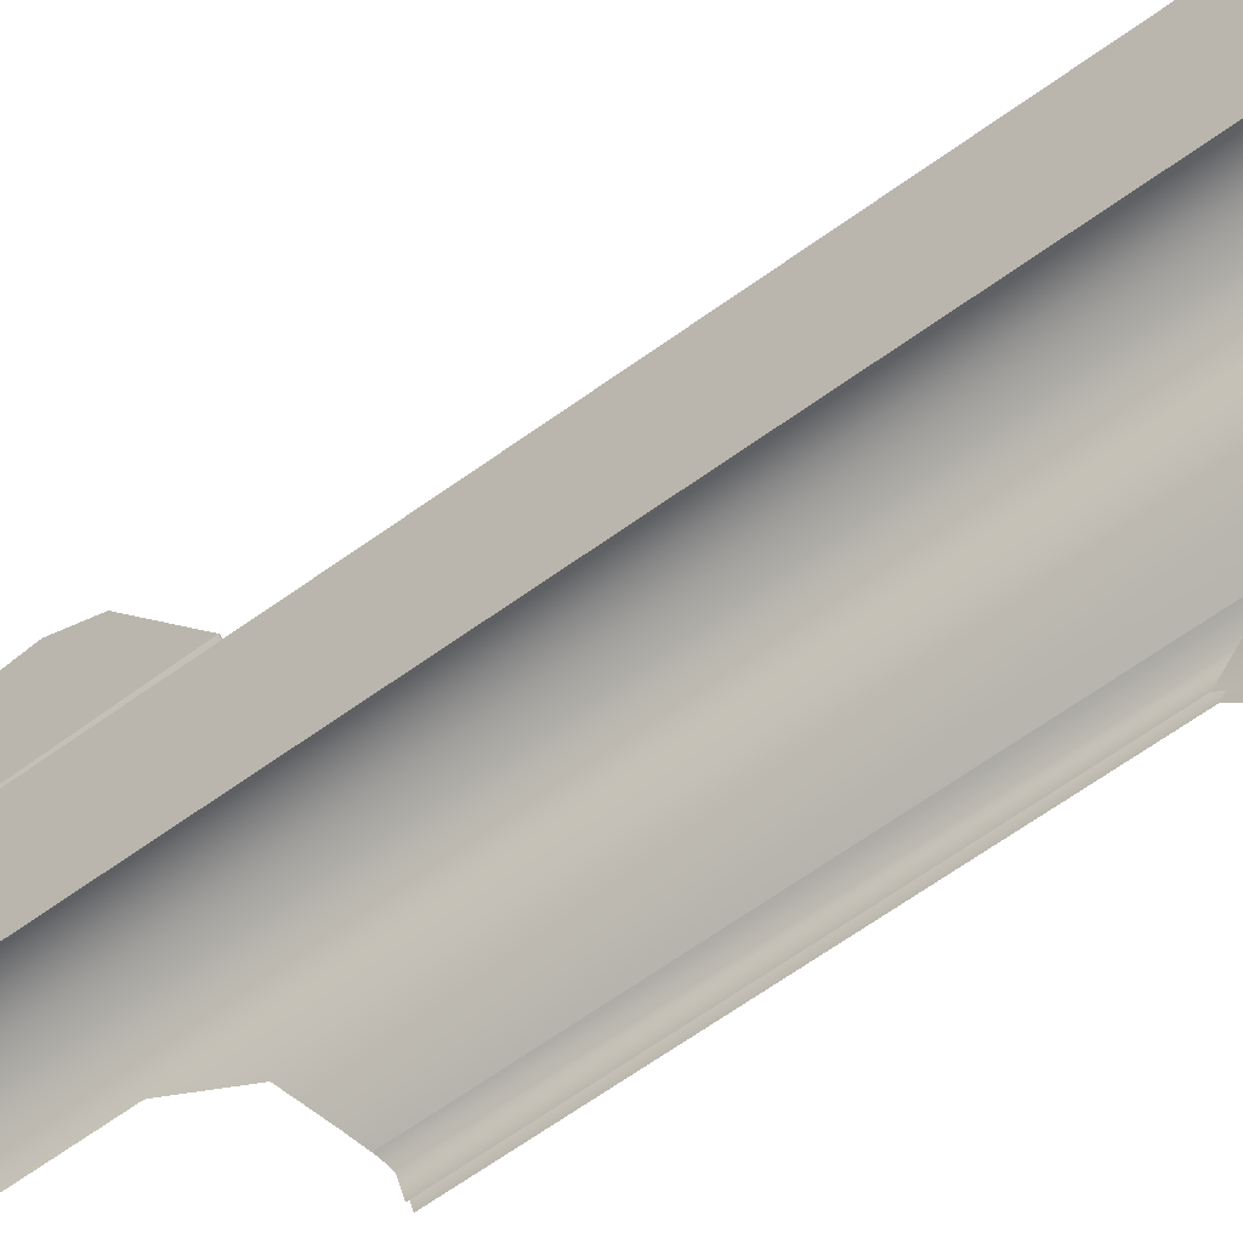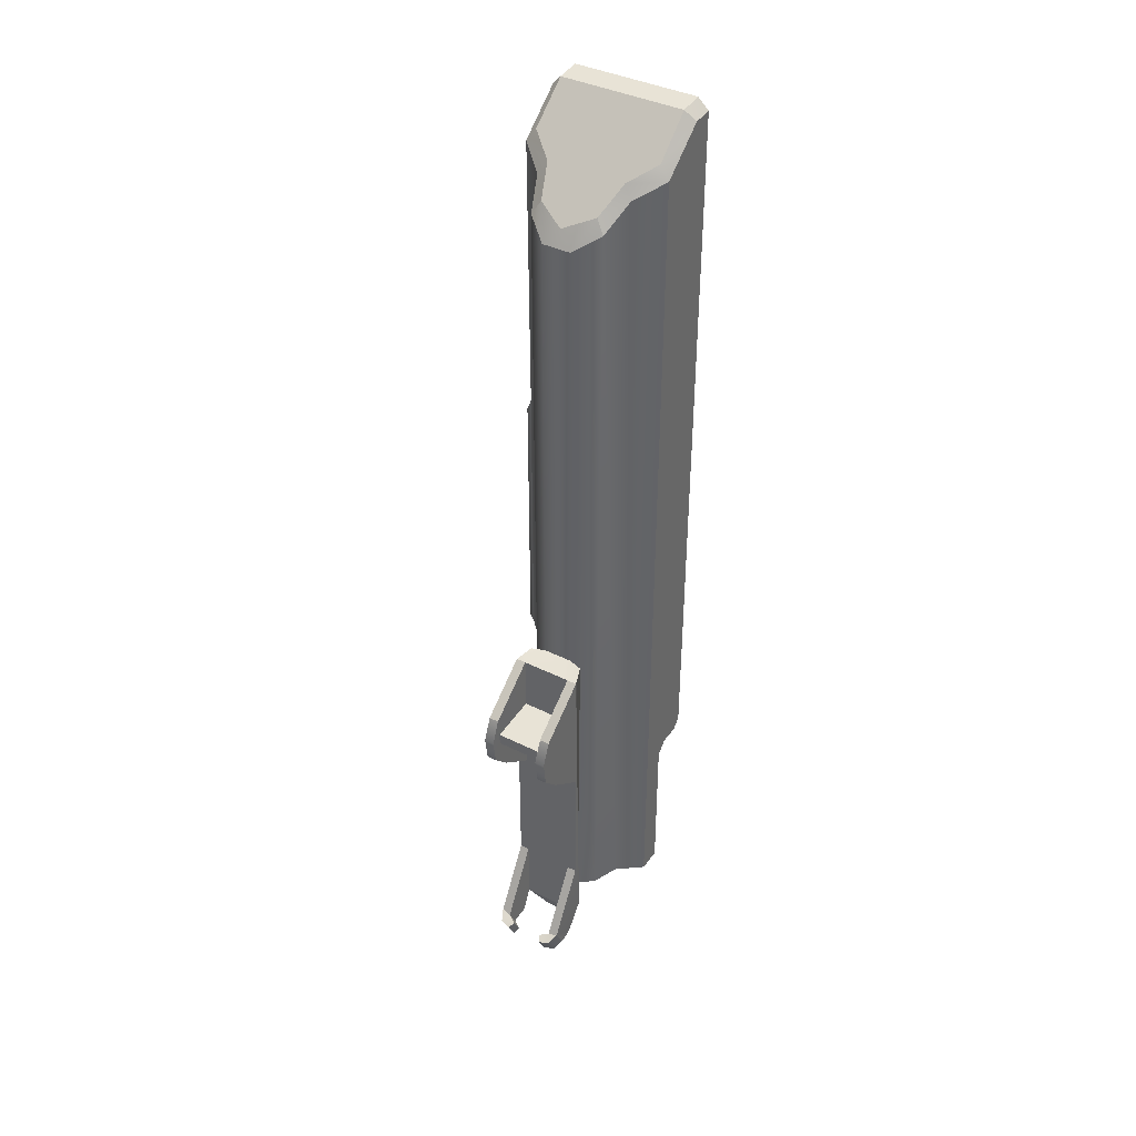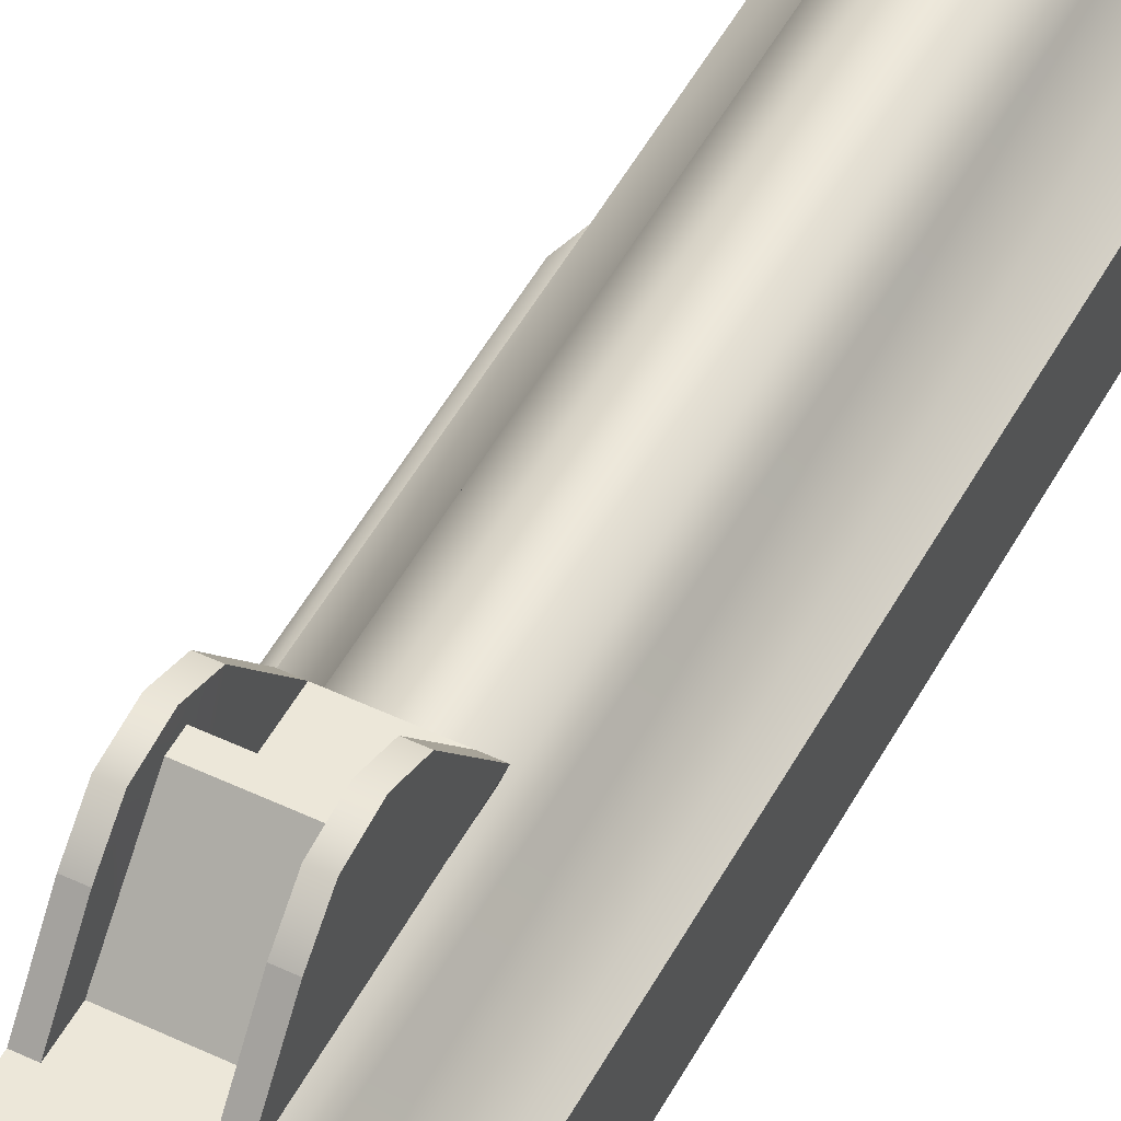
<metadata>
{"format":"obj","ext":"obj","renderer":"f3d","projection":"perspective","resolution":1024,"background":"white","views":[{"elev":-58.3,"azim":127.7,"up":"+Z"},{"elev":39.4,"azim":31.9,"up":"+Y"},{"elev":50.2,"azim":27.5,"up":"+Z"}]}
</metadata>
<code>
g reciever_aks74u_izhmash_aks74u_std_LOD1
v 0.007723 -0.0006133 0.007815
v 0.006394 0.0003733 0.00563
v 0.008907 0.0009102 0.005327
v 0.004904 -0.001188 0.008624
v 0.003938 -0.0002851 0.007028
v 0.006394 -0.004717 0.002971
v 0.007723 -0.005865 0.005085
v 0.008907 -0.004564 0.002421
v 0.006394 -0.004456 -0.001862
v 0.0086 -0.004456 -0.001862
v 0.004103 -0.005375 0.004369
v 0.004904 -0.006257 0.005952
v 0.008907 0.05437 -0.004728
v 0.008907 0.003146 -0.006824
v 0.008907 0.01868 -0.004735
v 0.008907 0.09054 -0.004722
v 0.008907 0.0009102 0.005327
v 0.0086 -0.004456 -0.001862
v 0.008907 -0.004564 0.002421
v 0.008907 0.08001 0.008662
v 0.008907 0.06201 0.005328
v 0.008907 0.06704 0.01015
v 0.008907 0.07388 0.01112
v 0.006328 0.06013 -0.004727
v 0.006299 0.06201 0.005328
v 0.006333 0.05437 -0.004728
v 0.006282 0.07178 0.008134
v 0.006299 0.06704 0.01015
v 0.006299 0.07388 0.01112
v 0.006279 0.07478 0.008134
v 0.006299 0.08001 0.008662
v 0.006313 0.07571 -0.004725
v 0.006299 0.09054 -0.004722
v 0.003669 0.004732 -0.01056
v 0.003671 0.001216 -0.01056
v 0.006712 0.003908 -0.00963
v 0.007337 0.09158 -0.009302
v 0.003619 0.09158 -0.01055
v 0.008907 0.09054 -0.004722
v 0.008907 0.003146 -0.006824
v -0.00814 -0.0006133 0.007815
v -0.009324 0.0009102 0.005327
v -0.006811 0.0003733 0.00563
v -0.004355 -0.0002851 0.007028
v -0.005321 -0.001188 0.008624
v -0.006811 -0.004717 0.002971
v -0.009324 -0.004564 0.002421
v -0.00814 -0.005865 0.005085
v -0.006811 -0.004456 -0.001862
v -0.009017 -0.004456 -0.001862
v -0.005321 -0.006257 0.005952
v -0.00452 -0.005375 0.004369
v -0.009324 0.05437 -0.004728
v -0.009324 0.01868 -0.004735
v -0.009324 0.003146 -0.006824
v -0.009324 0.09054 -0.004722
v -0.009324 0.0009102 0.005327
v -0.009324 -0.004564 0.002421
v -0.009017 -0.004456 -0.001862
v -0.009324 0.08001 0.008662
v -0.009324 0.06201 0.005328
v -0.009324 0.06704 0.01015
v -0.009324 0.07388 0.01112
v -0.006745 0.06013 -0.004727
v -0.00675 0.05437 -0.004728
v -0.006716 0.06201 0.005328
v -0.006699 0.07178 0.008134
v -0.006716 0.06704 0.01015
v -0.006716 0.07388 0.01112
v -0.006696 0.07478 0.008134
v -0.006716 0.08001 0.008662
v -0.00673 0.07571 -0.004725
v -0.006716 0.09054 -0.004722
v -0.004085 0.004732 -0.01056
v -0.007129 0.003908 -0.00963
v -0.004087 0.001216 -0.01056
v -0.007754 0.09158 -0.009302
v -0.004036 0.09158 -0.01055
v -0.009324 0.09054 -0.004722
v -0.009324 0.003146 -0.006824
v -0.00754 0.2205 -0.01592
v -0.009667 0.217 -0.01497
v -0.009683 0.217 -0.01501
v -0.003968 0.2132 -0.01053
v -0.0002084 0.2173 -0.01225
v 0.003551 0.2132 -0.01053
v 0.007123 0.2205 -0.01592
v 0.009251 0.217 -0.01497
v 0.01859 0.04856 -0.03647
v 0.01859 0.04567 -0.03358
v 0.0186 0.2274 -0.02716
v 0.01859 0.04856 -0.04183
v 0.0186 0.2369 -0.03896
v 0.01859 0.05105 -0.04432
v 0.0186 0.2372 -0.04432
v 0.01859 0.004732 -0.02716
v 0.01859 0.004732 -0.03358
v -0.007276 0.22 -0.01665
v -0.009288 0.2166 -0.01577
v -0.009284 0.2166 -0.01574
v -0.003872 0.2128 -0.01157
v -0.0002923 0.2169 -0.01319
v 0.003288 0.2128 -0.01157
v 0.006707 0.22 -0.01666
v 0.008707 0.2166 -0.01575
v 0.01732 0.04856 -0.03604
v 0.01733 0.227 -0.02727
v 0.01732 0.04567 -0.0333
v 0.01732 0.04856 -0.04112
v 0.01733 0.2365 -0.03841
v 0.01732 0.05105 -0.04348
v 0.01733 0.2368 -0.04348
v 0.01733 0.004732 -0.02727
v 0.01732 0.004732 -0.0333
v -0.00754 0.2205 -0.01592
v 0.007123 0.2205 -0.01592
v -0.0002084 0.2173 -0.01225
v 0.009891 0.2265 -0.02296
v -0.01031 0.2265 -0.02296
v 0.01597 0.2306 -0.02785
v -0.01639 0.2306 -0.02785
v -0.01622 0.2393 -0.038
v 0.0158 0.2393 -0.038
v 0.006707 0.22 -0.01666
v -0.007276 0.22 -0.01665
v -0.0002923 0.2169 -0.01319
v 0.009358 0.226 -0.02332
v -0.009942 0.226 -0.02332
v 0.01518 0.2302 -0.02795
v -0.01577 0.2302 -0.02795
v 0.01502 0.2389 -0.03753
v -0.0156 0.2389 -0.03753
v -0.009324 0.09054 -0.004722
v -0.007754 0.09158 -0.009302
v -0.006716 0.09054 -0.004722
v -0.004036 0.09158 -0.01055
v 0.006299 0.09054 -0.004722
v 0.003619 0.09158 -0.01055
v 0.007337 0.09158 -0.009302
v 0.008907 0.09054 -0.004722
v -0.01869 0.2274 -0.02718
v -0.01245 0.223 -0.02203
v -0.01869 0.1559 -0.02762
v -0.01245 0.07867 -0.02203
v -0.01874 0.08294 -0.02742
v -0.009683 0.217 -0.01501
v -0.01068 0.06885 -0.01755
v -0.009667 0.217 -0.01497
v -0.009667 0.004732 -0.01497
v -0.004036 0.09158 -0.01055
v -0.004085 0.004732 -0.01056
v -0.003968 0.2132 -0.01053
v 0.003551 0.2132 -0.01053
v 0.003619 0.09158 -0.01055
v 0.009251 0.004732 -0.01497
v 0.003669 0.004732 -0.01056
v 0.009251 0.217 -0.01497
v 0.01204 0.004732 -0.02203
v 0.01204 0.223 -0.02203
v 0.01859 0.004732 -0.02716
v 0.0186 0.2274 -0.02716
v -0.01068 0.004732 -0.01755
v -0.006811 0.01868 -0.004735
v -0.006811 0.001216 -0.004738
v -0.006811 0.0003733 0.00563
v -0.006811 -0.004456 -0.001862
v -0.006811 -0.004717 0.002971
v 0.006394 0.01868 -0.004735
v 0.006394 0.0003733 0.00563
v 0.006394 0.001216 -0.004738
v 0.006394 -0.004456 -0.001862
v 0.006394 -0.004717 0.002971
v -0.01791 0.1559 -0.02769
v -0.01793 0.227 -0.0273
v -0.01791 0.1709 -0.0435
v -0.01792 0.2365 -0.03841
v -0.01791 0.2368 -0.04348
v -0.01869 0.1559 -0.02762
v -0.01869 0.171 -0.04432
v -0.01869 0.2274 -0.02718
v -0.01869 0.2369 -0.03896
v -0.01869 0.2372 -0.04432
v 0.008907 0.01868 -0.004735
v 0.008907 0.0009102 0.005327
v 0.006394 0.01868 -0.004735
v 0.006394 0.0003733 0.00563
v -0.006716 0.07388 0.01112
v -0.006716 0.06704 0.01015
v -0.009324 0.07388 0.01112
v -0.009324 0.06704 0.01015
v -0.009324 0.08001 0.008662
v -0.006716 0.08001 0.008662
v -0.006716 0.06201 0.005328
v -0.009324 0.06201 0.005328
v -0.004355 -0.0002851 0.007028
v -0.006811 0.0003733 0.00563
v -0.00452 -0.005375 0.004369
v -0.006811 -0.004717 0.002971
v 0.009891 0.2265 -0.02296
v 0.01204 0.223 -0.02203
v 0.007123 0.2205 -0.01592
v 0.009251 0.217 -0.01497
v 0.0186 0.2274 -0.02716
v 0.01597 0.2306 -0.02785
v 0.0186 0.2369 -0.03896
v 0.0158 0.2393 -0.038
v -0.01959 0.08357 -0.02859
v -0.018 0.08294 -0.02755
v -0.01959 0.152 -0.02858
v -0.01791 0.1559 -0.02769
v -0.01958 0.149 -0.03284
v -0.01958 0.0846 -0.03284
v 0.01136 0.004732 -0.02242
v 0.01733 0.004732 -0.02727
v 0.01138 0.2226 -0.02244
v 0.01733 0.227 -0.02727
v 0.008707 0.2166 -0.01575
v 0.008692 0.004732 -0.01574
v 0.003288 0.2128 -0.01157
v 0.00336 0.004732 -0.01159
v -0.003872 0.2128 -0.01157
v -0.003945 0.004732 -0.01159
v -0.009277 0.004732 -0.01574
v -0.009284 0.2166 -0.01574
v -0.01024 0.06885 -0.01816
v -0.01024 0.004732 -0.01816
v -0.009288 0.2166 -0.01577
v -0.01195 0.07867 -0.02242
v -0.01196 0.2226 -0.02244
v -0.018 0.08294 -0.02755
v -0.01791 0.1559 -0.02769
v -0.01793 0.227 -0.0273
v -0.006745 0.06013 -0.004727
v -0.006699 0.07178 0.008134
v 0.006328 0.06013 -0.004727
v 0.006282 0.07178 0.008134
v 0.006333 0.05437 -0.004728
v 0.008907 0.05437 -0.004728
v 0.006394 0.01868 -0.004735
v 0.008907 0.01868 -0.004735
v -0.00675 0.05437 -0.004728
v -0.006811 0.01868 -0.004735
v -0.009324 0.05437 -0.004728
v -0.009324 0.01868 -0.004735
v -0.006811 0.001216 -0.004738
v 0.006394 0.001216 -0.004738
v -0.006745 0.06013 -0.004727
v 0.006328 0.06013 -0.004727
v -0.00814 -0.0006133 0.007815
v -0.005321 -0.001188 0.008624
v -0.00814 -0.005865 0.005085
v -0.005321 -0.006257 0.005952
v -0.009324 -0.004564 0.002421
v -0.009324 0.0009102 0.005327
v 0.0158 0.2393 -0.038
v 0.0158 0.2399 -0.04432
v 0.0186 0.2369 -0.03896
v 0.0186 0.2372 -0.04432
v -0.004087 0.001216 -0.01056
v -0.002555 -0.00429 -0.009339
v 0.003671 0.001216 -0.01056
v 0.002138 -0.00429 -0.009339
v -0.01196 0.2226 -0.02244
v -0.009942 0.226 -0.02332
v -0.01793 0.227 -0.0273
v -0.01577 0.2302 -0.02795
v -0.007276 0.22 -0.01665
v -0.009288 0.2166 -0.01577
v -0.01792 0.2365 -0.03841
v -0.0156 0.2389 -0.03753
v -0.006699 0.07178 0.008134
v -0.006696 0.07478 0.008134
v 0.006282 0.07178 0.008134
v 0.006279 0.07478 0.008134
v 0.006299 0.06201 0.005328
v 0.008907 0.06201 0.005328
v 0.006333 0.05437 -0.004728
v 0.008907 0.05437 -0.004728
v 0.008907 0.0009102 0.005327
v 0.008907 -0.004564 0.002421
v 0.007723 -0.0006133 0.007815
v 0.007723 -0.005865 0.005085
v 0.004904 -0.001188 0.008624
v 0.004904 -0.006257 0.005952
v -0.006716 0.09054 -0.004722
v -0.006716 0.08001 0.008662
v -0.009324 0.09054 -0.004722
v -0.009324 0.08001 0.008662
v -0.006811 0.001216 -0.004738
v -0.004087 0.001216 -0.01056
v -0.009324 0.003146 -0.006824
v -0.007129 0.003908 -0.00963
v -0.009683 0.217 -0.01501
v -0.01245 0.223 -0.02203
v -0.00754 0.2205 -0.01592
v -0.01031 0.2265 -0.02296
v -0.01869 0.2274 -0.02718
v -0.01639 0.2306 -0.02785
v -0.01869 0.2369 -0.03896
v -0.01622 0.2393 -0.038
v 0.003671 0.001216 -0.01056
v 0.003669 0.004732 -0.01056
v -0.004087 0.001216 -0.01056
v -0.004085 0.004732 -0.01056
v -0.01958 0.149 -0.03284
v -0.01959 0.152 -0.02858
v -0.01958 0.1605 -0.04348
v -0.01958 0.1666 -0.0435
v -0.01791 0.1559 -0.02769
v -0.01791 0.1709 -0.0435
v -0.0156 0.2389 -0.03753
v -0.0156 0.2394 -0.04349
v -0.01792 0.2365 -0.03841
v -0.01791 0.2368 -0.04348
v -0.0156 0.2394 -0.04349
v -0.0156 0.2389 -0.03753
v 0.01502 0.2394 -0.04349
v 0.01502 0.2389 -0.03753
v -0.006811 0.001216 -0.004738
v 0.006394 0.001216 -0.004738
v -0.00232 -0.00429 -0.007478
v 0.001903 -0.00429 -0.007478
v 0.006299 0.06704 0.01015
v 0.008907 0.06704 0.01015
v 0.006299 0.06201 0.005328
v 0.008907 0.06201 0.005328
v 0.008907 0.07388 0.01112
v 0.006299 0.07388 0.01112
v 0.008907 0.08001 0.008662
v 0.006299 0.08001 0.008662
v -0.004087 0.001216 -0.01056
v -0.006811 0.001216 -0.004738
v -0.002555 -0.00429 -0.009339
v -0.00232 -0.00429 -0.007478
v -0.006811 -0.004456 -0.001862
v -0.006811 0.001216 -0.004738
v -0.009017 -0.004456 -0.001862
v -0.009324 0.003146 -0.006824
v 0.01138 0.2226 -0.02244
v 0.01733 0.227 -0.02727
v 0.009358 0.226 -0.02332
v 0.01518 0.2302 -0.02795
v 0.006707 0.22 -0.01666
v 0.008707 0.2166 -0.01575
v 0.01733 0.2365 -0.03841
v 0.01502 0.2389 -0.03753
v -0.002555 -0.00429 -0.009339
v -0.00232 -0.00429 -0.007478
v 0.002138 -0.00429 -0.009339
v 0.001903 -0.00429 -0.007478
v 0.003938 -0.0002851 0.007028
v 0.004103 -0.005375 0.004369
v 0.006394 0.0003733 0.00563
v 0.006394 -0.004717 0.002971
v -0.009324 0.01868 -0.004735
v -0.006811 0.01868 -0.004735
v -0.009324 0.0009102 0.005327
v -0.006811 0.0003733 0.00563
v -0.02044 0.08357 -0.02856
v -0.02044 0.152 -0.02856
v -0.01874 0.08294 -0.02742
v -0.01869 0.1559 -0.02762
v -0.02044 0.149 -0.03309
v -0.02044 0.0846 -0.03309
v -0.004355 -0.0002851 0.007028
v -0.00452 -0.005375 0.004369
v -0.005321 -0.001188 0.008624
v -0.005321 -0.006257 0.005952
v 0.006313 0.07571 -0.004725
v 0.006279 0.07478 0.008134
v -0.00673 0.07571 -0.004725
v -0.006696 0.07478 0.008134
v 0.003938 -0.0002851 0.007028
v 0.004904 -0.001188 0.008624
v 0.004103 -0.005375 0.004369
v 0.004904 -0.006257 0.005952
v 0.01502 0.2389 -0.03753
v 0.01733 0.2365 -0.03841
v 0.01502 0.2394 -0.04349
v 0.01733 0.2368 -0.04348
v 0.006299 0.09054 -0.004722
v 0.008907 0.09054 -0.004722
v 0.006299 0.08001 0.008662
v 0.008907 0.08001 0.008662
v 0.006394 0.001216 -0.004738
v 0.008907 0.003146 -0.006824
v 0.003671 0.001216 -0.01056
v 0.006712 0.003908 -0.00963
v -0.006716 0.06201 0.005328
v -0.00675 0.05437 -0.004728
v -0.009324 0.06201 0.005328
v -0.009324 0.05437 -0.004728
v -0.02044 0.149 -0.03309
v -0.02044 0.1605 -0.04432
v -0.02044 0.152 -0.02856
v -0.02044 0.1667 -0.04432
v -0.01869 0.1559 -0.02762
v -0.01869 0.171 -0.04432
v -0.01622 0.2393 -0.038
v -0.01869 0.2369 -0.03896
v -0.01622 0.2399 -0.04432
v -0.01869 0.2372 -0.04432
v -0.01622 0.2399 -0.04432
v 0.0158 0.2399 -0.04432
v -0.01622 0.2393 -0.038
v 0.0158 0.2393 -0.038
v 0.006313 0.07571 -0.004725
v -0.00673 0.07571 -0.004725
v 0.006299 0.09054 -0.004722
v -0.006716 0.09054 -0.004722
v 0.003671 0.001216 -0.01056
v 0.002138 -0.00429 -0.009339
v 0.006394 0.001216 -0.004738
v 0.001903 -0.00429 -0.007478
v 0.006394 -0.004456 -0.001862
v 0.0086 -0.004456 -0.001862
v 0.006394 0.001216 -0.004738
v 0.008907 0.003146 -0.006824
g reciever_aks74u_izhmash_aks74u_std_LOD1_0
f 3 2 1
f 2 4 1
f 4 2 5
f 8 7 6
f 9 8 6
f 8 9 10
f 7 11 6
f 11 7 12
f 15 14 13
f 16 13 14
f 17 14 15
f 14 17 18
f 19 18 17
f 20 13 16
f 13 20 21
f 20 22 21
f 22 20 23
f 26 25 24
f 25 27 24
f 27 25 28
f 29 27 28
f 27 29 30
f 31 30 29
f 31 32 30
f 32 31 33
f 36 35 34
f 34 37 36
f 37 34 38
f 39 36 37
f 36 39 40
f 43 42 41
f 41 44 43
f 44 41 45
f 48 47 46
f 47 49 46
f 49 47 50
f 46 51 48
f 51 46 52
f 55 54 53
f 53 56 55
f 55 57 54
f 57 55 58
f 59 58 55
f 53 60 56
f 60 53 61
f 62 60 61
f 60 62 63
f 66 65 64
f 67 66 64
f 66 67 68
f 67 69 68
f 69 67 70
f 70 71 69
f 72 71 70
f 71 72 73
f 76 75 74
f 77 74 75
f 74 77 78
f 75 79 77
f 79 75 80
f 83 82 81
f 84 81 82
f 81 84 85
f 86 85 84
f 86 87 85
f 87 86 88
f 91 90 89
f 92 91 89
f 91 92 93
f 94 93 92
f 93 94 95
f 96 90 91
f 90 96 97
f 100 99 98
f 98 101 100
f 101 98 102
f 102 103 101
f 104 103 102
f 103 104 105
f 108 107 106
f 107 109 106
f 109 107 110
f 110 111 109
f 111 110 112
f 108 113 107
f 113 108 114
f 117 116 115
f 118 115 116
f 115 118 119
f 120 119 118
f 119 120 121
f 120 122 121
f 122 120 123
f 126 125 124
f 125 127 124
f 127 125 128
f 128 129 127
f 129 128 130
f 130 131 129
f 131 130 132
f 135 134 133
f 134 135 136
f 137 136 135
f 136 137 138
f 137 139 138
f 139 137 140
f 143 142 141
f 142 143 144
f 145 144 143
f 144 146 142
f 146 144 147
f 146 147 148
f 149 148 147
f 149 150 148
f 150 149 151
f 152 148 150
f 150 153 152
f 153 150 154
f 154 155 153
f 155 154 156
f 157 153 155
f 158 157 155
f 157 158 159
f 160 159 158
f 159 160 161
f 162 149 147
f 165 164 163
f 164 165 166
f 167 166 165
f 170 169 168
f 169 170 171
f 171 172 169
f 175 174 173
f 174 175 176
f 177 176 175
f 180 179 178
f 179 180 181
f 181 182 179
f 185 184 183
f 184 185 186
f 189 188 187
f 188 189 190
f 187 191 189
f 191 187 192
f 190 193 188
f 193 190 194
f 197 196 195
f 196 197 198
f 201 200 199
f 200 201 202
f 203 199 200
f 199 203 204
f 205 204 203
f 204 205 206
f 209 208 207
f 208 209 210
f 207 211 209
f 211 207 212
f 215 214 213
f 214 215 216
f 213 217 215
f 217 213 218
f 218 219 217
f 219 218 220
f 220 221 219
f 221 220 222
f 223 221 222
f 221 223 224
f 223 225 224
f 226 225 223
f 227 224 225
f 228 227 225
f 227 228 229
f 228 230 229
f 231 229 230
f 229 231 232
f 235 234 233
f 234 235 236
f 239 238 237
f 238 239 240
f 241 239 237
f 239 241 242
f 243 242 241
f 242 243 244
f 245 239 242
f 239 245 246
f 237 247 241
f 247 237 248
f 251 250 249
f 250 251 252
f 249 253 251
f 253 249 254
f 257 256 255
f 256 257 258
f 261 260 259
f 260 261 262
f 265 264 263
f 264 265 266
f 267 263 264
f 263 267 268
f 269 266 265
f 266 269 270
f 273 272 271
f 272 273 274
f 277 276 275
f 276 277 278
f 281 280 279
f 280 281 282
f 283 282 281
f 282 283 284
f 287 286 285
f 286 287 288
f 291 290 289
f 290 291 292
f 295 294 293
f 294 295 296
f 296 297 294
f 297 296 298
f 298 299 297
f 299 298 300
f 303 302 301
f 302 303 304
f 307 306 305
f 306 307 308
f 308 309 306
f 309 308 310
f 313 312 311
f 312 313 314
f 317 316 315
f 316 317 318
f 321 320 319
f 320 321 322
f 325 324 323
f 324 325 326
f 327 323 324
f 323 327 328
f 329 328 327
f 328 329 330
f 333 332 331
f 332 333 334
f 337 336 335
f 336 337 338
f 341 340 339
f 340 341 342
f 339 343 341
f 343 339 344
f 342 345 340
f 345 342 346
f 349 348 347
f 348 349 350
f 353 352 351
f 352 353 354
f 357 356 355
f 356 357 358
f 361 360 359
f 360 361 362
f 363 359 360
f 359 363 364
f 367 366 365
f 366 367 368
f 371 370 369
f 370 371 372
f 375 374 373
f 374 375 376
f 379 378 377
f 378 379 380
f 383 382 381
f 382 383 384
f 387 386 385
f 386 387 388
f 391 390 389
f 390 391 392
f 395 394 393
f 394 395 396
f 397 396 395
f 396 397 398
f 401 400 399
f 400 401 402
f 405 404 403
f 404 405 406
f 409 408 407
f 408 409 410
f 413 412 411
f 412 413 414
f 417 416 415
f 416 417 418

</code>
